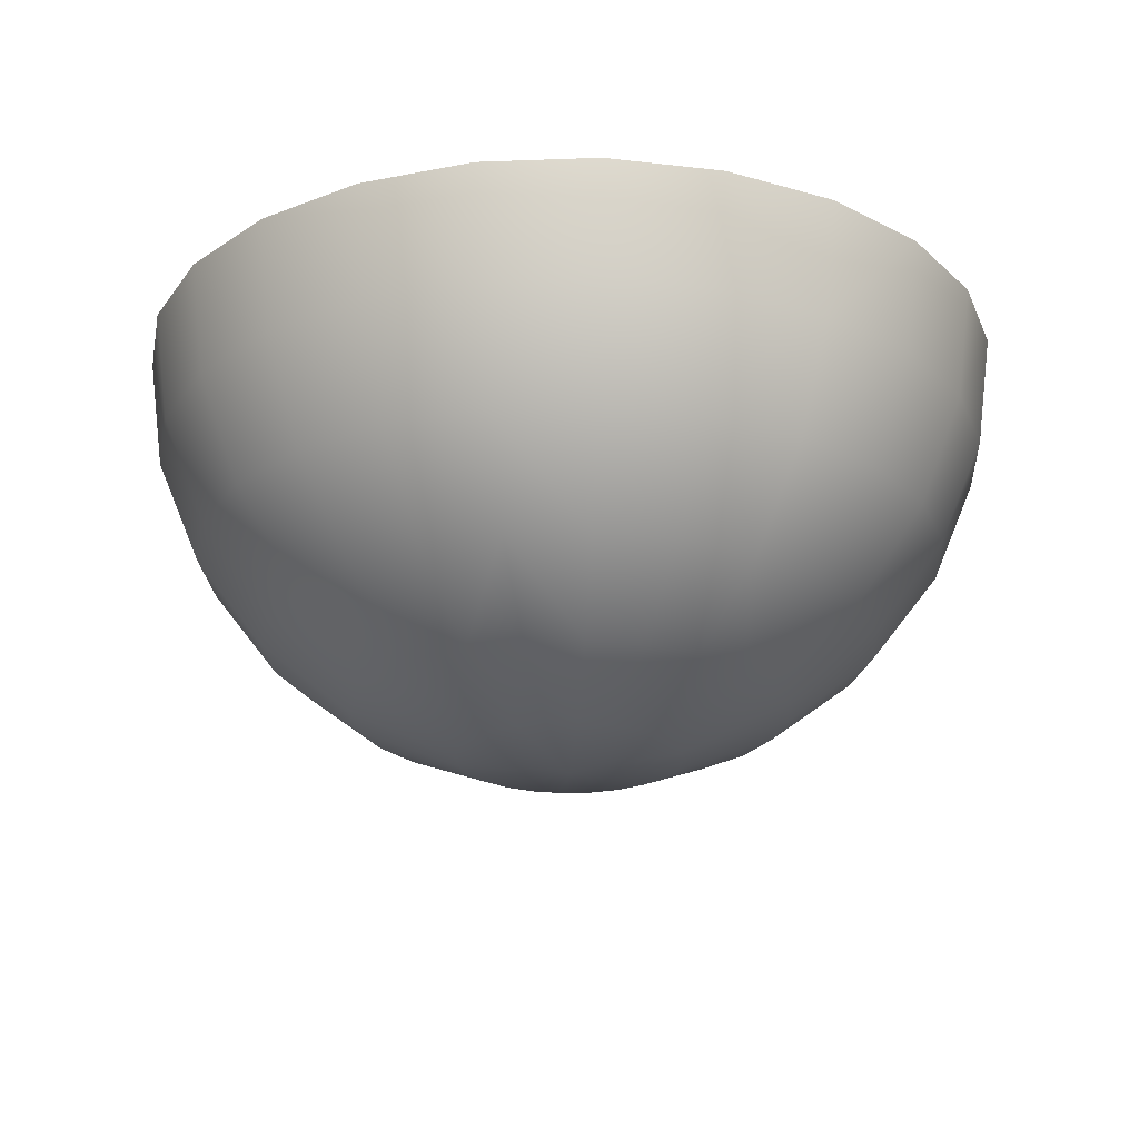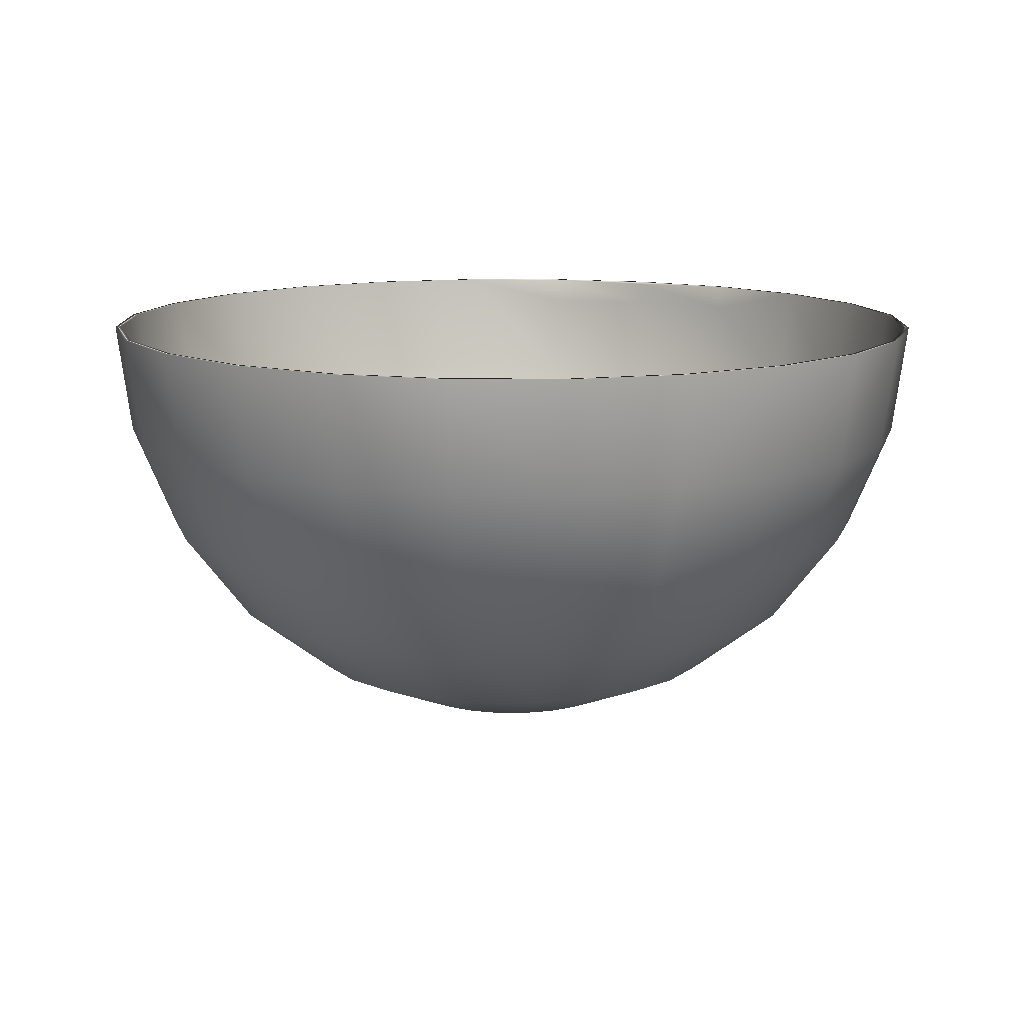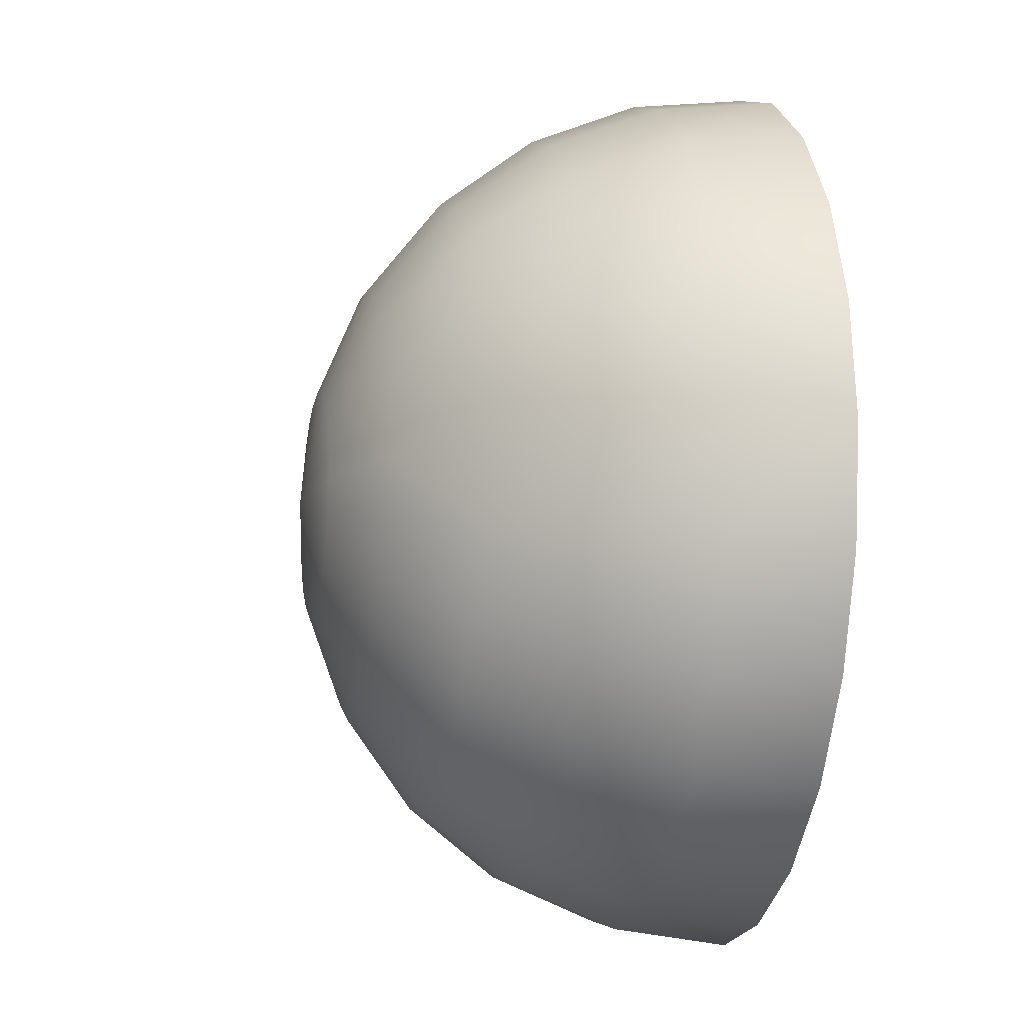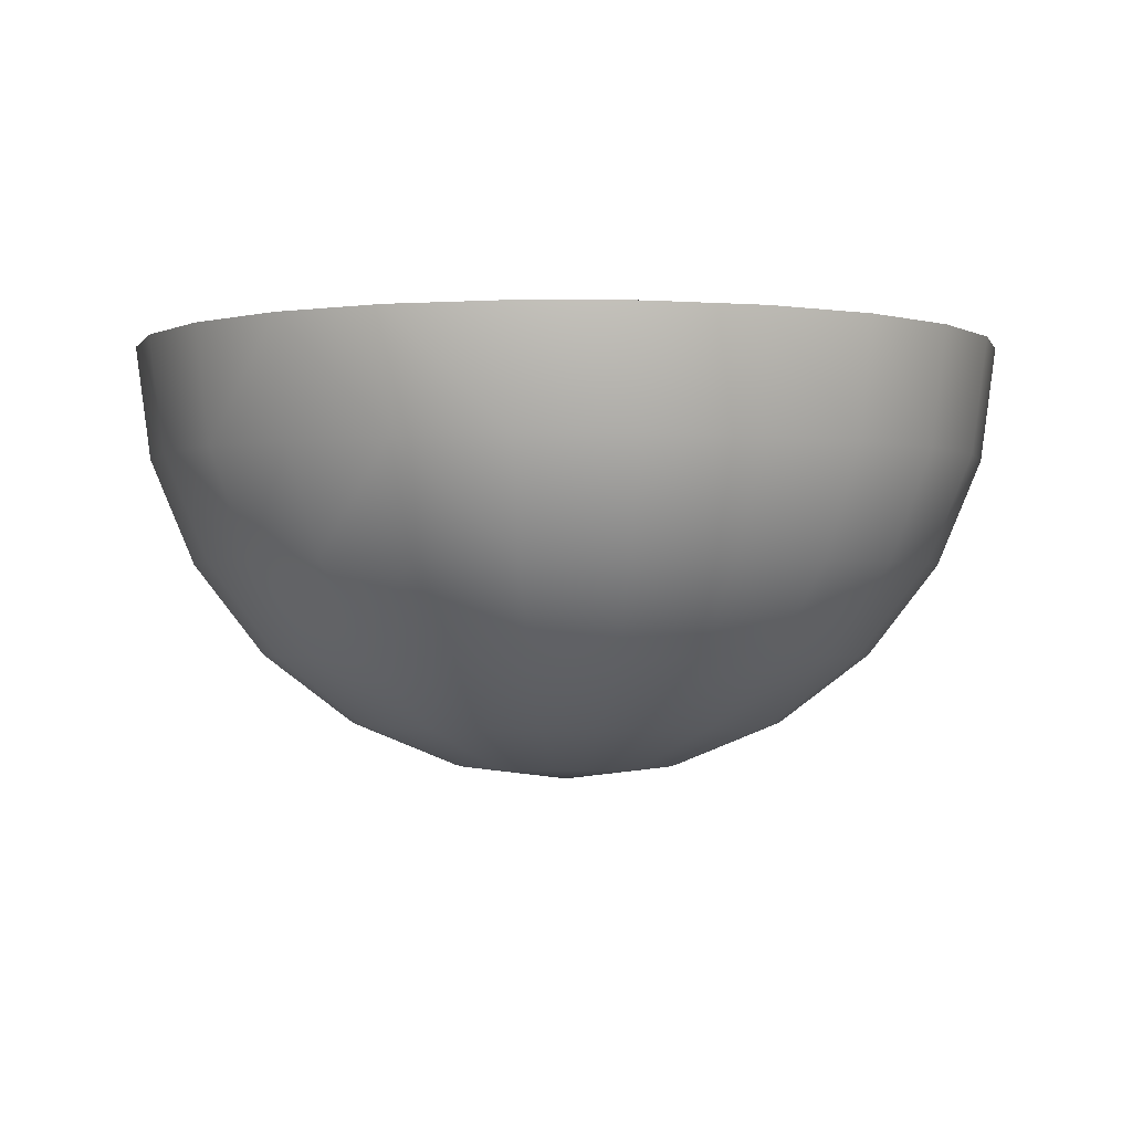
<metadata>
{"format":"obj","ext":"obj","renderer":"f3d","projection":"perspective","resolution":1024,"background":"white","views":[{"elev":-22.4,"azim":-168.8,"up":"+Z"},{"elev":12.1,"azim":22.8,"up":"+Z"},{"elev":-12.3,"azim":-101.8,"up":"+Y"},{"elev":-1.2,"azim":126.3,"up":"+Z"}]}
</metadata>
<code>
v 2.596 -9.689 10.18
v -4.845 -8.391 7.581
v -2.544 -4.407 1.363
v -6.143 -3.546 3.084
v -6.951 1.862 2.981
v -8.813 5.088 10.18
v -7.633 4.407 5.088
v -4.845 8.391 7.581
v -3.598 6.232 2.981
v -2.281 8.513 5.088
v -1.298 4.845 1.49
v 3.598 6.232 2.981
v 8.687 5.015 10.18
v 6.232 6.232 5.088
v 8.687 0 5.161
v 2.508 0.6719 0.4876
v 0 0 0
v 9.83 0 7.543
v 9.495 2.544 7.543
v 9.689 0 7.581
v 9.359 2.508 7.581
v 7.523 4.344 5.161
v 8.391 2.248 5.161
v 4.845 1.298 1.49
v 6.851 1.836 3.084
v 6.143 3.546 3.084
v 2.281 1.317 0.3468
v 2.544 0.6817 0.3468
v 4.407 2.544 1.363
v 6.232 3.598 2.981
v 4.915 1.317 1.363
v 8.513 2.281 5.088
v 6.143 6.143 5.161
v 5.015 5.015 3.084
v 4.344 2.508 1.49
v 2.248 1.298 0.4876
v 3.546 3.546 1.49
v 1.836 1.836 0.4876
v 4.845 8.391 7.581
v 4.344 7.523 5.161
v 2.508 4.344 1.49
v 2.544 4.407 1.363
v 3.598 3.598 1.363
v 5.088 5.088 2.981
v 4.915 8.513 7.543
v 6.951 6.951 7.543
v 5.088 8.813 10.18
v 5.015 8.687 10.18
v 1.298 4.845 1.49
v 0.6817 2.544 0.3468
v 1.317 2.281 0.3468
v 1.317 4.915 1.363
v 1.862 6.951 2.981
v 2.281 8.513 5.088
v 2.544 9.495 7.543
v 2.575 9.612 9.567
v 0 8.687 5.161
v 0 7.093 3.084
v 0.6719 2.508 0.4876
v 0 7.196 2.981
v 0 8.813 5.088
v 0 10.18 10.18
v -2.248 8.391 5.161
v 0 9.689 7.581
v 0 2.596 0.4876
v 0 2.634 0.3468
v 0 5.088 1.363
v -0.6817 2.544 0.3468
v -1.317 4.915 1.363
v 0 9.951 9.567
v 0 10.02 10.13
v -2.508 4.344 1.49
v -1.317 2.281 0.3468
v -5.015 8.687 10.18
v -6.143 6.143 5.161
v -3.546 3.546 1.49
v -3.546 6.143 3.084
v -1.862 1.862 0.3468
v -4.407 7.633 5.088
v -4.915 8.513 7.543
v -6.951 6.951 7.543
v -4.344 2.508 1.49
v -5.015 5.015 3.084
v -3.598 3.598 1.363
v -8.513 4.915 7.543
v -6.851 6.851 7.581
v -9.359 2.508 7.581
v -6.143 3.546 3.084
v -2.248 1.298 0.4876
v -6.232 3.598 2.981
v -9.495 2.544 7.543
v -8.687 0 5.161
v -6.851 1.836 3.084
v -5.015 0 1.49
v -4.845 1.298 1.49
v -2.596 0 0.4876
v -4.915 1.317 1.363
v -7.196 0 2.981
v -9.83 0 7.543
v -10.18 0 10.18
v -9.689 0 7.581
v -2.634 0 0.3468
v -2.544 -0.6817 0.3468
v -8.813 0 5.088
v -10.03 0 10.18
v -9.359 -2.508 7.581
v -8.391 -2.248 5.161
v -6.851 -1.836 3.084
v -4.344 -2.508 1.49
v -2.508 -0.6719 0.4876
v -4.407 -2.544 1.363
v -8.513 -2.281 5.088
v -6.951 -1.862 2.981
v -8.813 -5.088 10.18
v -9.495 -2.544 7.543
v -7.523 -4.344 5.161
v -5.015 -5.015 3.084
v -2.248 -1.298 0.4876
v -2.281 -1.317 0.3468
v -7.633 -4.407 5.088
v -5.088 -5.088 2.981
v -8.513 -4.915 7.543
v -6.143 -6.143 5.161
v -1.836 -1.836 0.4876
v -1.862 -1.862 0.3468
v -3.598 -3.598 1.363
v -6.232 -6.232 5.088
v -3.546 -6.143 3.084
v -4.344 -7.523 5.161
v -2.508 -4.344 1.49
v -1.298 -2.248 0.4876
v -1.317 -2.281 0.3468
v -3.598 -6.232 2.981
v -4.407 -7.633 5.088
v 0 -8.687 5.161
v -2.248 -8.391 5.161
v -1.836 -6.851 3.084
v -1.298 -4.845 1.49
v -0.6719 -2.508 0.4876
v -0.6817 -2.544 0.3468
v -1.862 -6.951 2.981
v -2.281 -8.513 5.088
v 0 -7.196 2.981
v 0 -8.813 5.088
v -2.544 -9.495 7.543
v -2.508 -9.359 7.581
v 0 -9.689 7.581
v 0 -7.093 3.084
v 1.298 -4.845 1.49
v 0 -2.634 0.3468
v 0 -5.088 1.363
v 0 -9.83 7.543
v 2.508 -9.359 7.581
v 2.248 -8.391 5.161
v 1.836 -6.851 3.084
v 2.508 -4.344 1.49
v 1.298 -2.248 0.4876
v 0.6719 -2.508 0.4876
v 0.6817 -2.544 0.3468
v 1.317 -4.915 1.363
v 1.862 -6.951 2.981
v 2.281 -8.513 5.088
v 2.544 -9.495 7.543
v 4.344 -7.523 5.161
v 3.546 -3.546 1.49
v 3.546 -6.143 3.084
v 1.862 -1.862 0.3468
v 2.544 -4.407 1.363
v 3.598 -6.232 2.981
v 4.407 -7.633 5.088
v 4.915 -8.513 7.543
v 5.015 -8.687 10.18
v 4.845 -8.391 7.581
v 6.143 -6.143 5.161
v 5.015 -5.015 3.084
v 7.523 -4.344 5.161
v 1.836 -1.836 0.4876
v 5.088 -5.088 2.981
v 6.232 -6.232 5.088
v 6.951 -6.951 7.543
v 6.851 -6.851 7.581
v 6.143 -3.546 3.084
v 8.391 -2.248 5.161
v 6.851 -1.836 3.084
v 4.344 -2.508 1.49
v 2.248 -1.298 0.4876
v 2.508 -0.6719 0.4876
v 2.544 -0.6817 0.3468
v 4.407 -2.544 1.363
v 4.915 -1.317 1.363
v 6.232 -3.598 2.981
v 8.513 -4.915 7.543
v 8.391 -4.845 7.581
v 7.093 0 3.084
v 2.634 0 0.3468
v 7.196 0 2.981
v 6.951 -1.862 2.981
v 8.513 -2.281 5.088
v 8.813 0 5.088
v 9.495 -2.544 7.543
v 9.359 -2.508 7.581
v -9.689 2.596 10.18
v -8.687 5.015 10.18
v -7.196 7.196 10.18
v -5.088 8.813 10.18
v -7.093 7.093 10.18
v -2.596 9.689 10.18
v 0 10.03 10.18
v 2.596 9.689 10.18
v 7.093 7.093 10.18
v 7.196 7.196 10.18
v 9.689 2.596 10.18
v 9.83 2.634 10.18
v -9.689 -2.596 10.18
v -9.83 -2.634 10.18
v -8.687 -5.015 10.18
v -7.196 -7.196 10.18
v -7.093 -7.093 10.18
v -5.015 -8.687 10.18
v -5.088 -8.813 10.18
v -2.596 -9.689 10.18
v -2.634 -9.83 10.18
v 0 -10.18 10.18
v 0 -10.03 10.18
v 5.088 -8.813 10.18
v 7.093 -7.093 10.18
v 7.196 -7.196 10.18
v 8.687 -5.015 10.18
v 8.813 -5.088 10.18
v 9.689 -2.596 10.18
v 9.83 -2.634 10.18
v 10.18 0 10.18
v 2.508 9.359 7.581
v -2.575 9.612 9.567
v 5.015 0 1.49
v 4.845 -1.298 1.49
v 2.634 -9.83 10.18
v 0 -5.015 1.49
v 0 -2.596 0.4876
v -6.951 -6.951 7.543
v -6.232 -3.598 2.981
v -4.915 -1.317 1.363
v -5.088 0 1.363
v -7.093 0 3.084
v -8.391 2.248 5.161
v -8.513 2.281 5.088
v -2.544 0.6817 0.3468
v -7.523 4.344 5.161
v -8.391 4.845 7.581
v -6.232 6.232 5.088
v -2.281 1.317 0.3468
v -5.088 5.088 2.981
v -1.836 1.836 0.4876
v -2.634 9.83 10.18
v -1.862 6.951 2.981
v -2.544 4.407 1.363
v 0 9.83 7.543
v -1.836 6.851 3.084
v -2.508 9.359 7.581
v 0 5.015 1.49
v 2.634 9.83 10.18
v 1.836 6.851 3.084
v 2.248 8.391 5.161
v 1.298 2.248 0.4876
v 3.546 6.143 3.084
v 6.851 6.851 7.581
v 8.813 5.088 10.18
v 8.513 4.915 7.543
v 8.391 4.845 7.581
v 6.951 1.862 2.981
v 5.088 0 1.363
v 0 0 0.1458
v 2.596 0 0.4876
v 10.03 0 10.18
v 7.633 4.407 5.088
v 1.862 1.862 0.3468
v 4.407 7.633 5.088
v -0.6719 2.508 0.4876
v -2.544 9.495 7.543
v -4.344 7.523 5.161
v -1.298 2.248 0.4876
v -4.407 2.544 1.363
v -2.508 0.6719 0.4876
v -9.83 2.634 10.18
v -4.845 -1.298 1.49
v -8.391 -4.845 7.581
v -6.851 -6.851 7.581
v -3.546 -3.546 1.49
v -4.915 -8.513 7.543
v -1.317 -4.915 1.363
v 1.317 -2.281 0.3468
v 3.598 -3.598 1.363
v 2.281 -1.317 0.3468
v 7.633 -4.407 5.088
f 64 70 234
f 234 259 64
f 233 56 70
f 70 64 233
f 231 232 274
f 231 274 230
f 229 231 230
f 229 230 228
f 227 229 228
f 227 228 226
f 225 227 226
f 225 226 172
f 237 225 172
f 237 172 1
f 237 1 224
f 223 237 224
f 223 224 221
f 222 223 221
f 222 221 219
f 220 222 219
f 220 219 218
f 217 220 218
f 217 218 216
f 114 217 216
f 114 216 214
f 215 114 214
f 215 214 105
f 105 100 215
f 274 232 213
f 212 274 213
f 212 213 267
f 13 212 267
f 13 267 211
f 210 13 211
f 210 211 47
f 48 210 47
f 48 47 261
f 209 48 261
f 208 209 261
f 208 261 62
f 207 208 62
f 207 62 254
f 74 207 254
f 74 254 205
f 206 74 205
f 206 205 204
f 203 206 204
f 203 204 6
f 202 203 6
f 202 6 284
f 105 202 284
f 284 100 105
f 274 20 201
f 201 230 274
f 200 18 232
f 232 231 200
f 198 199 18
f 18 200 198
f 197 196 199
f 199 198 197
f 271 196 197
f 197 190 271
f 195 271 190
f 190 188 195
f 195 188 17
f 273 272 187
f 236 235 273
f 273 187 236
f 184 194 235
f 235 236 184
f 15 194 184
f 184 183 15
f 20 15 183
f 183 201 20
f 230 201 193
f 193 228 230
f 192 200 231
f 231 229 192
f 294 198 200
f 200 192 294
f 191 197 198
f 198 294 191
f 190 197 191
f 191 189 190
f 188 190 189
f 189 293 188
f 188 293 17
f 187 272 186
f 185 236 187
f 187 186 185
f 182 184 236
f 236 185 182
f 183 184 182
f 182 176 183
f 201 183 176
f 176 193 201
f 228 193 181
f 181 226 228
f 180 192 229
f 229 227 180
f 179 294 192
f 192 180 179
f 178 191 294
f 294 179 178
f 189 191 178
f 178 292 189
f 293 189 292
f 292 167 293
f 293 167 17
f 186 272 177
f 165 185 186
f 186 177 165
f 175 182 185
f 185 165 175
f 176 182 175
f 175 174 176
f 193 176 174
f 174 181 193
f 173 172 226
f 226 181 173
f 180 227 225
f 225 171 180
f 179 180 171
f 171 170 179
f 178 179 170
f 170 169 178
f 292 178 169
f 169 168 292
f 167 292 168
f 168 291 167
f 167 291 17
f 177 272 157
f 156 165 177
f 177 157 156
f 166 175 165
f 165 156 166
f 166 164 174
f 174 175 166
f 164 173 181
f 181 174 164
f 153 1 172
f 172 173 153
f 171 225 237
f 237 163 171
f 170 171 163
f 163 162 170
f 169 170 162
f 162 161 169
f 168 169 161
f 161 160 168
f 291 168 160
f 160 159 291
f 291 159 17
f 157 272 158
f 149 156 157
f 157 158 149
f 155 166 156
f 156 149 155
f 155 154 164
f 164 166 155
f 154 153 173
f 173 164 154
f 147 224 1
f 1 153 147
f 163 237 223
f 223 152 163
f 162 163 152
f 152 144 162
f 161 162 144
f 144 143 161
f 151 160 161
f 161 143 151
f 150 159 160
f 160 151 150
f 159 150 17
f 158 272 239
f 149 158 239
f 239 238 149
f 155 149 238
f 238 148 155
f 148 135 154
f 154 155 148
f 135 147 153
f 153 154 135
f 146 221 224
f 224 147 146
f 152 223 222
f 222 145 152
f 144 152 145
f 145 142 144
f 143 144 142
f 142 141 143
f 290 151 143
f 143 141 290
f 140 150 151
f 151 290 140
f 150 140 17
f 272 139 239
f 238 239 139
f 139 138 238
f 148 238 138
f 138 137 148
f 137 136 135
f 135 148 137
f 136 146 147
f 147 135 136
f 2 219 221
f 221 146 2
f 145 222 220
f 220 289 145
f 142 145 289
f 289 134 142
f 141 142 134
f 134 133 141
f 3 290 141
f 141 133 3
f 132 140 290
f 290 3 132
f 17 140 132
f 272 131 139
f 138 139 131
f 131 130 138
f 137 138 130
f 130 128 137
f 128 129 136
f 136 137 128
f 129 2 146
f 146 136 129
f 287 218 219
f 219 2 287
f 289 220 217
f 217 240 289
f 134 289 240
f 240 127 134
f 133 134 127
f 127 121 133
f 126 3 133
f 133 121 126
f 125 132 3
f 3 126 125
f 17 132 125
f 272 124 131
f 130 131 124
f 124 288 130
f 128 130 288
f 288 117 128
f 117 123 129
f 129 128 117
f 123 287 2
f 2 129 123
f 287 286 216
f 216 218 287
f 114 122 240
f 240 217 114
f 122 120 127
f 127 240 122
f 120 241 121
f 121 127 120
f 111 126 121
f 121 241 111
f 119 125 126
f 126 111 119
f 17 125 119
f 272 118 124
f 288 124 118
f 118 109 288
f 117 288 109
f 109 4 117
f 117 4 116
f 116 123 117
f 123 116 286
f 286 287 123
f 286 106 214
f 214 216 286
f 215 115 122
f 122 114 215
f 115 112 120
f 120 122 115
f 112 113 241
f 241 120 112
f 242 111 241
f 241 113 242
f 103 119 111
f 111 242 103
f 17 119 103
f 272 110 118
f 109 118 110
f 110 285 109
f 4 109 285
f 285 108 4
f 4 108 107
f 107 116 4
f 116 107 106
f 106 286 116
f 106 101 105
f 105 214 106
f 100 99 115
f 115 215 100
f 99 104 112
f 112 115 99
f 104 98 113
f 113 112 104
f 243 242 113
f 113 98 243
f 102 103 242
f 242 243 102
f 17 103 102
f 272 96 110
f 285 110 96
f 96 94 285
f 108 285 94
f 94 244 108
f 108 244 92
f 92 107 108
f 107 92 101
f 101 106 107
f 87 202 105
f 105 101 87
f 100 284 91
f 91 99 100
f 99 91 246
f 246 104 99
f 104 246 5
f 5 98 104
f 5 97 243
f 243 98 5
f 97 247 102
f 102 243 97
f 17 102 247
f 272 283 96
f 96 283 95
f 95 94 96
f 94 95 93
f 93 244 94
f 93 245 92
f 92 244 93
f 245 87 101
f 101 92 245
f 249 203 202
f 202 87 249
f 284 6 85
f 85 91 284
f 91 85 7
f 7 246 91
f 246 7 90
f 90 5 246
f 90 282 97
f 97 5 90
f 282 251 247
f 247 97 282
f 17 247 251
f 272 89 283
f 283 89 82
f 82 95 283
f 95 82 88
f 88 93 95
f 88 248 245
f 245 93 88
f 248 249 87
f 87 245 248
f 86 206 203
f 203 249 86
f 6 204 81
f 81 85 6
f 85 81 250
f 250 7 85
f 7 250 252
f 252 90 7
f 252 84 282
f 282 90 252
f 84 78 251
f 251 282 84
f 17 251 78
f 272 253 89
f 89 253 76
f 76 82 89
f 82 76 83
f 83 88 82
f 83 75 248
f 248 88 83
f 75 86 249
f 249 248 75
f 8 74 206
f 206 86 8
f 81 204 205
f 205 80 81
f 250 81 80
f 80 79 250
f 252 250 79
f 79 9 252
f 9 256 84
f 84 252 9
f 256 73 78
f 78 84 256
f 17 78 73
f 272 281 253
f 253 281 72
f 72 76 253
f 76 72 77
f 77 83 76
f 77 280 75
f 75 83 77
f 280 8 86
f 86 75 280
f 234 207 74
f 259 234 74
f 74 8 259
f 80 205 254
f 254 279 80
f 79 80 279
f 279 10 79
f 9 79 10
f 10 255 9
f 255 69 256
f 256 9 255
f 69 68 73
f 73 256 69
f 17 73 68
f 272 278 281
f 281 278 11
f 11 72 281
f 72 11 258
f 258 77 72
f 258 63 280
f 280 77 258
f 63 259 8
f 8 280 63
f 71 208 207
f 70 71 207
f 207 234 70
f 279 254 62
f 62 257 279
f 10 279 257
f 257 61 10
f 255 10 61
f 61 60 255
f 60 67 69
f 69 255 60
f 67 66 68
f 68 69 67
f 17 68 66
f 272 65 278
f 278 65 260
f 260 11 278
f 11 260 58
f 58 258 11
f 58 57 63
f 63 258 58
f 57 64 259
f 259 63 57
f 209 208 71
f 56 209 71
f 71 70 56
f 257 62 261
f 261 55 257
f 61 257 55
f 55 54 61
f 60 61 54
f 54 53 60
f 60 53 52
f 52 67 60
f 67 52 50
f 50 66 67
f 50 17 66
f 59 65 272
f 59 49 260
f 260 65 59
f 49 262 58
f 58 260 49
f 262 263 57
f 57 58 262
f 263 233 64
f 64 57 263
f 48 209 56
f 39 48 56
f 56 233 39
f 55 261 47
f 47 45 55
f 54 55 45
f 45 277 54
f 53 54 277
f 277 12 53
f 53 12 42
f 42 52 53
f 52 42 51
f 51 50 52
f 51 17 50
f 264 59 272
f 264 41 49
f 49 59 264
f 41 265 262
f 262 49 41
f 265 40 263
f 263 262 265
f 40 39 233
f 233 263 40
f 266 210 48
f 48 39 266
f 45 47 211
f 211 46 45
f 277 45 46
f 46 14 277
f 12 277 14
f 14 44 12
f 12 44 43
f 43 42 12
f 42 43 276
f 276 51 42
f 276 17 51
f 38 264 272
f 38 37 41
f 41 264 38
f 37 34 265
f 265 41 37
f 34 33 40
f 40 265 34
f 33 266 39
f 39 40 33
f 13 210 266
f 266 269 13
f 46 211 267
f 267 268 46
f 14 46 268
f 268 275 14
f 44 14 275
f 275 30 44
f 44 30 29
f 29 43 44
f 43 29 27
f 27 276 43
f 27 17 276
f 36 38 272
f 36 35 37
f 37 38 36
f 35 26 34
f 34 37 35
f 22 33 34
f 34 26 22
f 269 266 33
f 33 22 269
f 212 13 269
f 269 21 212
f 268 267 213
f 213 19 268
f 275 268 19
f 19 32 275
f 30 275 32
f 32 270 30
f 30 270 31
f 31 29 30
f 29 31 28
f 28 27 29
f 28 17 27
f 16 36 272
f 16 24 35
f 35 36 16
f 24 25 26
f 26 35 24
f 23 22 26
f 26 25 23
f 21 269 22
f 22 23 21
f 274 212 21
f 21 20 274
f 19 213 232
f 232 18 19
f 199 32 19
f 19 18 199
f 196 270 32
f 32 199 196
f 270 196 271
f 271 31 270
f 31 271 195
f 195 28 31
f 195 17 28
f 273 16 272
f 273 235 24
f 24 16 273
f 235 194 25
f 25 24 235
f 23 25 194
f 194 15 23
f 21 23 15
f 15 20 21

</code>
